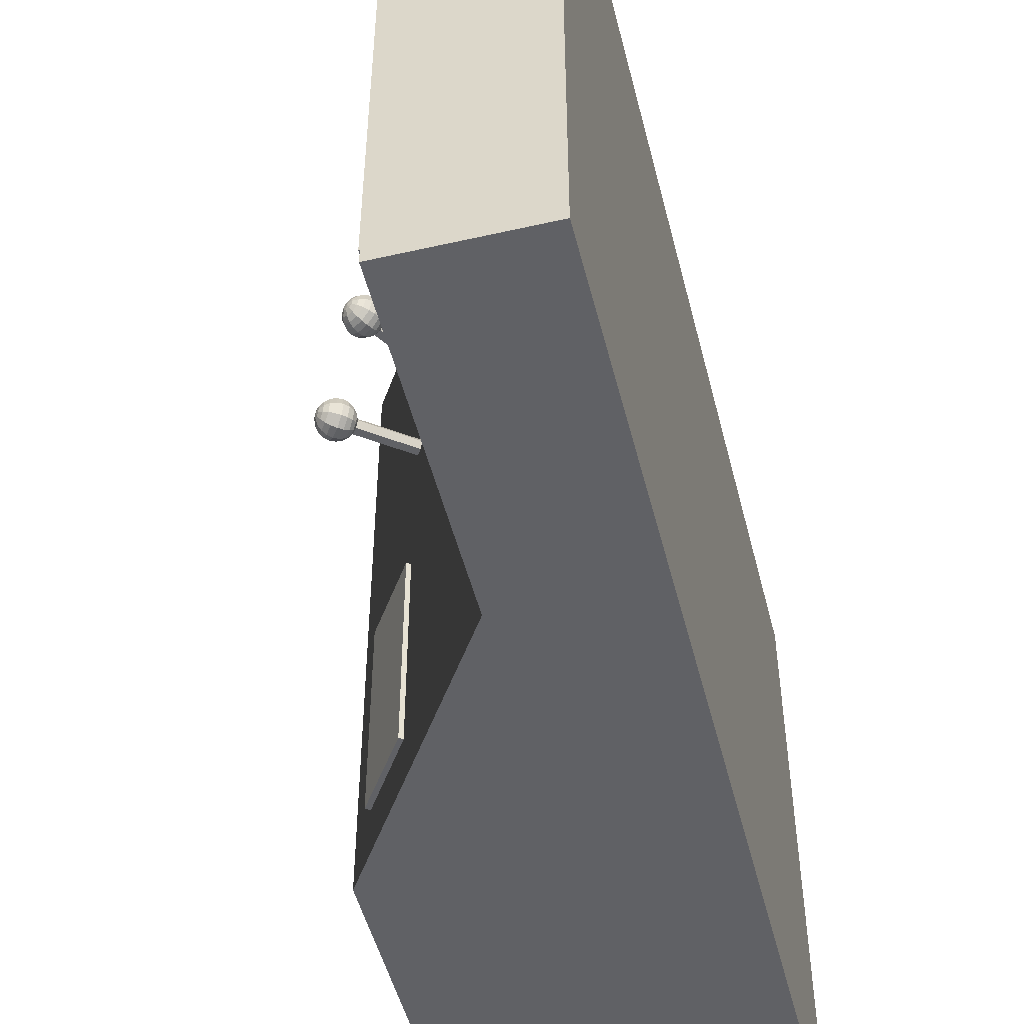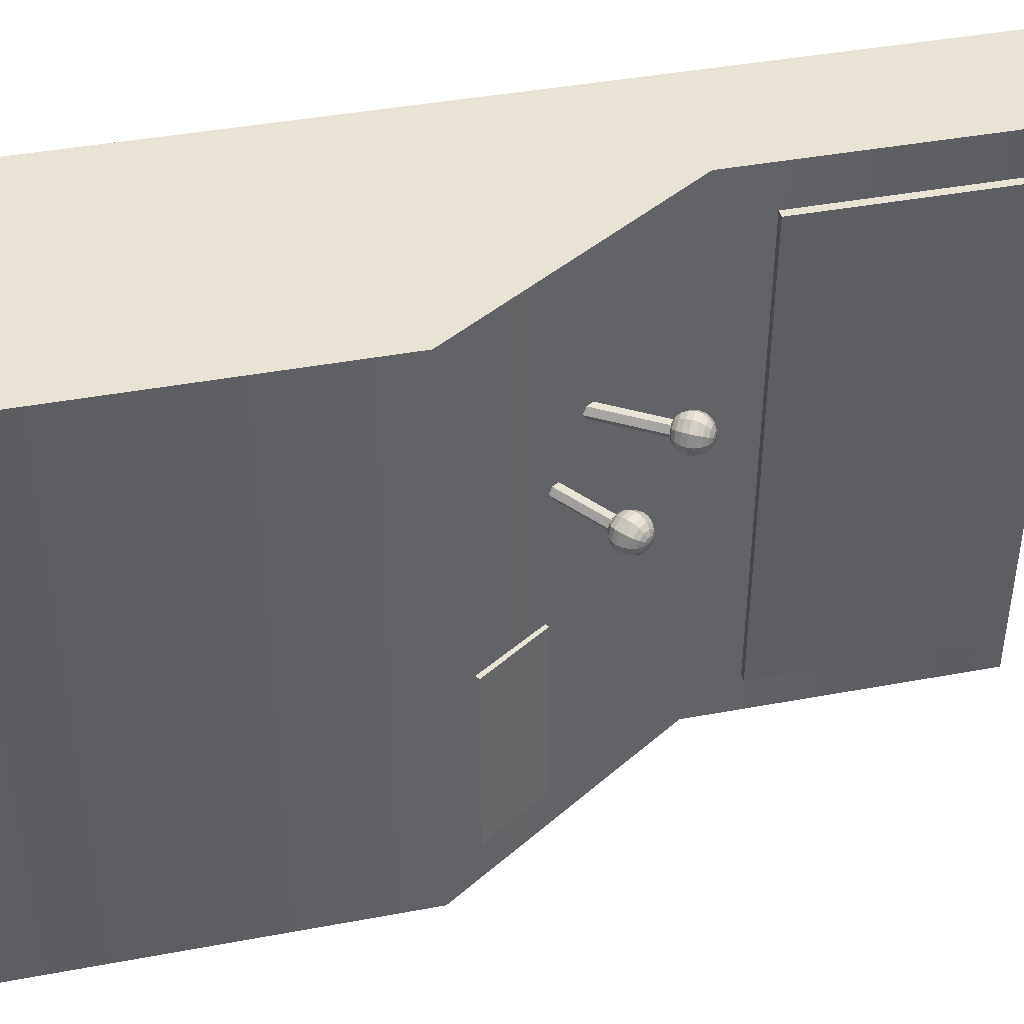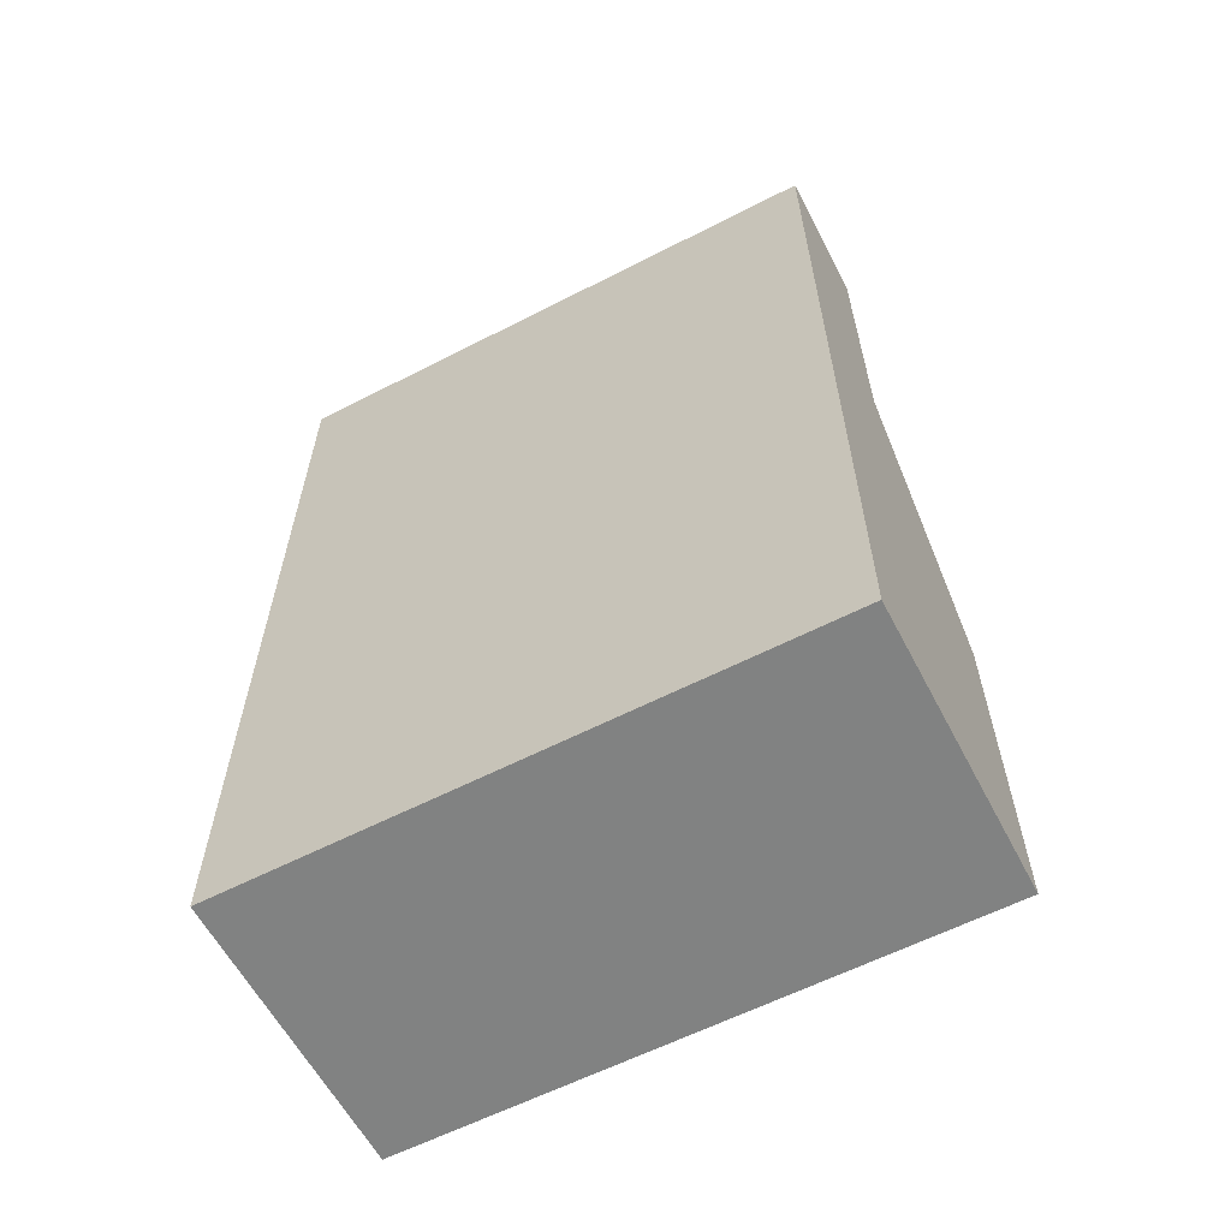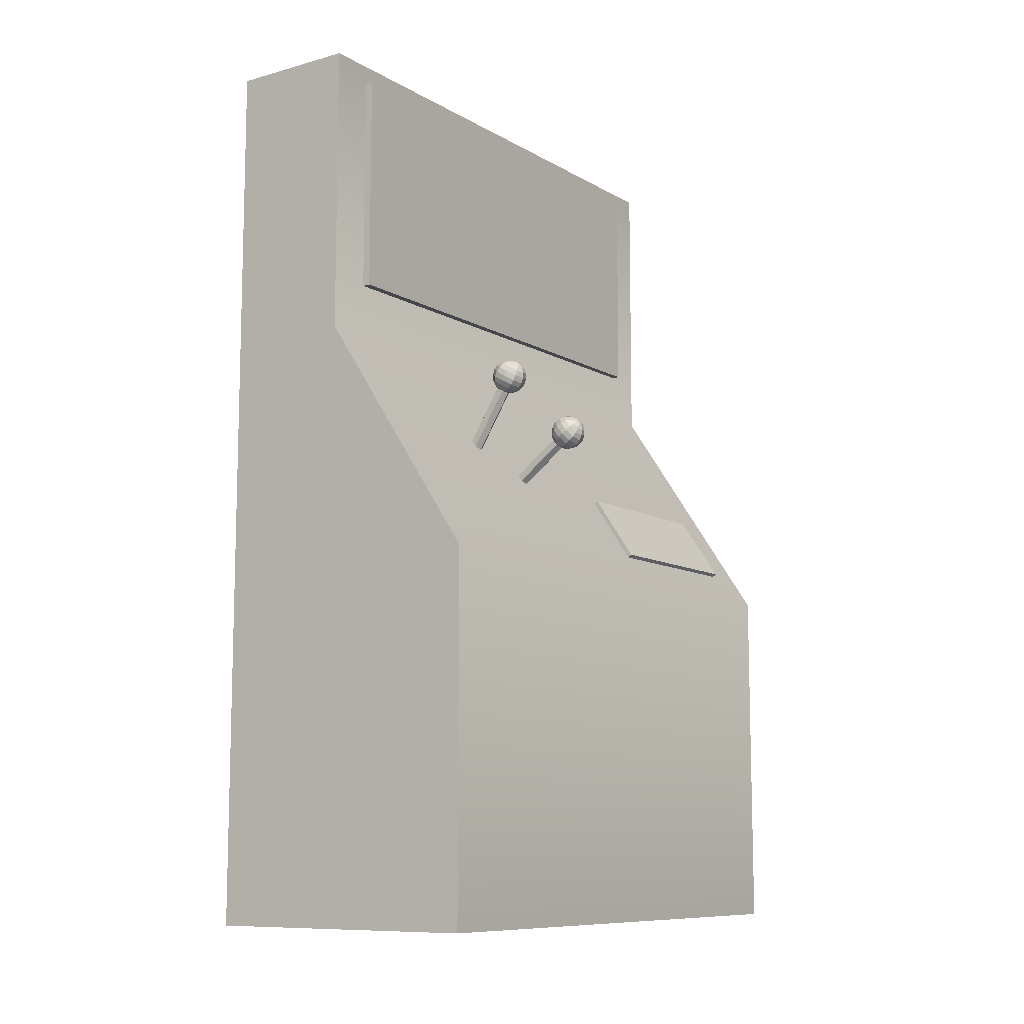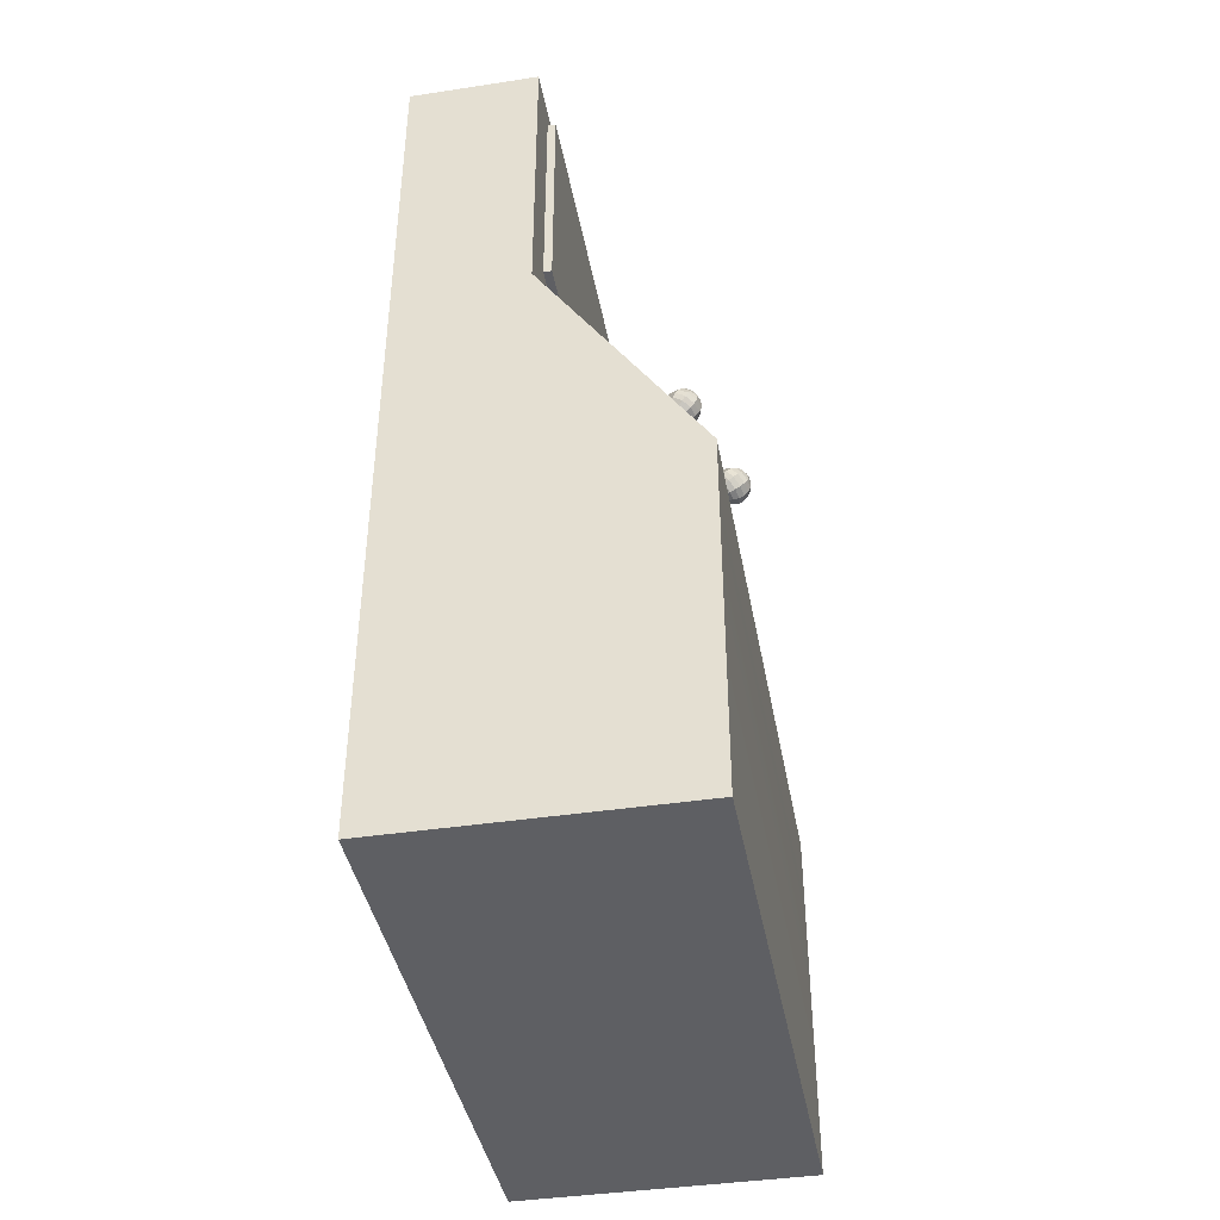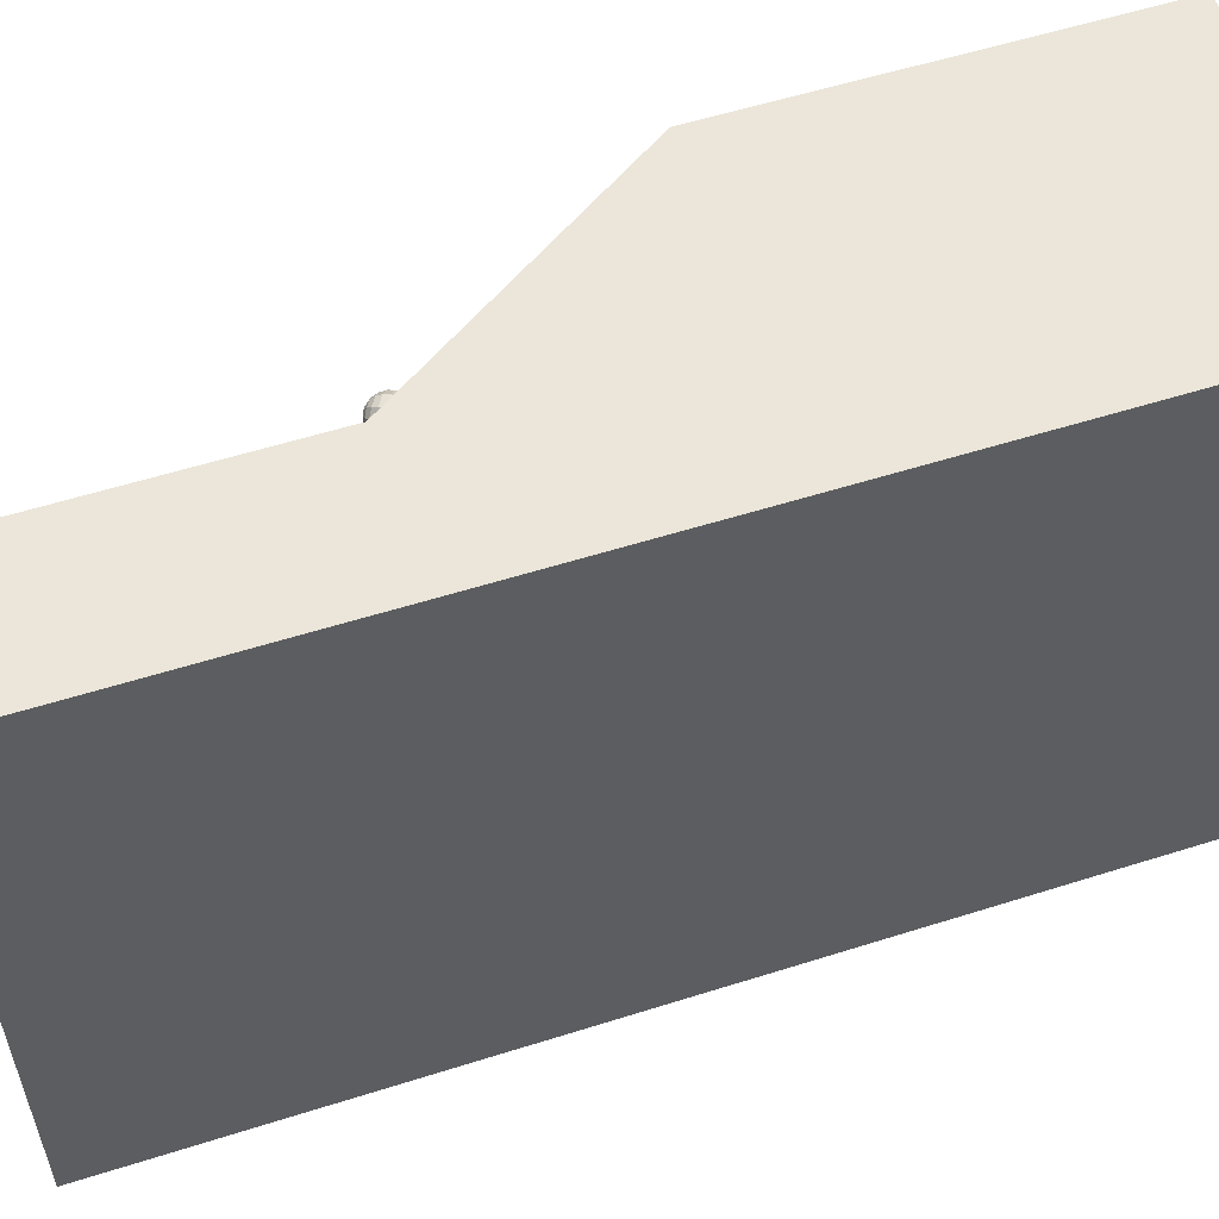
<metadata>
{"format":"obj","ext":"obj","renderer":"f3d","projection":"perspective","resolution":1024,"background":"white","views":[{"elev":-50.0,"azim":-165.9,"up":"+Z"},{"elev":42.2,"azim":77.4,"up":"+Z"},{"elev":-60.6,"azim":-62.4,"up":"+Y"},{"elev":-9.8,"azim":35.0,"up":"+Y"},{"elev":-41.2,"azim":10.4,"up":"+Y"},{"elev":56.0,"azim":-108.4,"up":"+Z"}]}
</metadata>
<code>
v -0.03798 0.8543 0.1375
v -0.04079 0.8581 0.1341
v -0.04427 0.8627 0.1341
v -0.04708 0.8664 0.1375
v -0.04815 0.8679 0.143
v -0.04708 0.8664 0.1485
v -0.04427 0.8627 0.1519
v -0.04079 0.8581 0.1519
v -0.03798 0.8543 0.1485
v -0.03691 0.8529 0.143
v -0.03044 0.8515 0.1325
v -0.03578 0.8586 0.1261
v -0.0424 0.8674 0.1261
v -0.04774 0.8745 0.1325
v -0.04979 0.8772 0.143
v -0.04774 0.8745 0.1535
v -0.0424 0.8674 0.1599
v -0.03578 0.8586 0.1599
v -0.03044 0.8515 0.1535
v -0.02839 0.8487 0.143
v -0.02182 0.8511 0.1286
v -0.02918 0.8609 0.1197
v -0.03828 0.8731 0.1197
v -0.04564 0.8829 0.1286
v -0.04845 0.8866 0.143
v -0.04564 0.8829 0.1574
v -0.03828 0.8731 0.1663
v -0.02918 0.8609 0.1663
v -0.02182 0.8511 0.1574
v -0.01901 0.8474 0.143
v -0.01297 0.8534 0.1261
v -0.02163 0.865 0.1156
v -0.03232 0.8792 0.1156
v -0.04098 0.8907 0.1261
v -0.04428 0.8951 0.143
v -0.04098 0.8907 0.1599
v -0.03232 0.8792 0.1704
v -0.02163 0.865 0.1704
v -0.01297 0.8534 0.1599
v -0.009668 0.849 0.143
v -0.004767 0.8581 0.1252
v -0.01387 0.8702 0.1142
v -0.02511 0.8852 0.1142
v -0.03421 0.8973 0.1252
v -0.03769 0.9019 0.143
v -0.03421 0.8973 0.1608
v -0.02511 0.8852 0.1718
v -0.01387 0.8702 0.1718
v -0.004767 0.8581 0.1608
v -0.001292 0.8535 0.143
v 0.001998 0.8647 0.1261
v -0.006656 0.8762 0.1156
v -0.01735 0.8904 0.1156
v -0.02601 0.902 0.1261
v -0.02931 0.9064 0.143
v -0.02601 0.902 0.1599
v -0.01735 0.8904 0.1704
v -0.006656 0.8762 0.1704
v 0.001998 0.8647 0.1599
v 0.005304 0.8603 0.143
v 0.00666 0.8725 0.1286
v -0.000701 0.8823 0.1197
v -0.009801 0.8945 0.1197
v -0.01716 0.9043 0.1286
v -0.01997 0.908 0.143
v -0.01716 0.9043 0.1574
v -0.009801 0.8945 0.1663
v -0.000701 0.8823 0.1663
v 0.00666 0.8725 0.1574
v 0.009472 0.8688 0.143
v 0.008763 0.8809 0.1325
v 0.003414 0.888 0.1261
v -0.003197 0.8968 0.1261
v -0.008545 0.9039 0.1325
v -0.01059 0.9067 0.143
v -0.008545 0.9039 0.1535
v -0.003197 0.8968 0.1599
v 0.003414 0.888 0.1599
v 0.008763 0.8809 0.1535
v 0.01081 0.8782 0.143
v 0.008099 0.889 0.1375
v 0.005287 0.8927 0.1341
v 0.001812 0.8973 0.1341
v -0.001 0.9011 0.1375
v -0.002074 0.9025 0.143
v -0.001 0.9011 0.1485
v 0.001812 0.8973 0.1519
v 0.005288 0.8927 0.1519
v 0.008099 0.889 0.1485
v 0.009173 0.8875 0.143
v -0.04372 0.8595 0.143
v 0.004735 0.8959 0.143
v -0.1471 0.7733 0.1325
v -0.1544 0.783 0.1325
v -0.158 0.7878 0.143
v -0.1544 0.783 0.1535
v -0.1471 0.7733 0.1535
v -0.1434 0.7684 0.143
v -0.03193 0.8598 0.1325
v -0.03922 0.8695 0.1325
v -0.04287 0.8743 0.143
v -0.03922 0.8695 0.1535
v -0.03193 0.8598 0.1535
v -0.02828 0.8549 0.143
v -0.1507 0.7781 0.143
v -0.03558 0.8646 0.143
v -0.09061 0.9431 0.2342
v -0.09459 0.9456 0.2308
v -0.09951 0.9486 0.2308
v -0.1035 0.9511 0.2342
v -0.105 0.952 0.2398
v -0.1035 0.9511 0.2453
v -0.09951 0.9486 0.2487
v -0.09459 0.9456 0.2487
v -0.09061 0.9431 0.2453
v -0.08909 0.9421 0.2398
v -0.08254 0.9431 0.2293
v -0.0901 0.9478 0.2228
v -0.09945 0.9536 0.2228
v -0.107 0.9583 0.2293
v -0.1099 0.9601 0.2398
v -0.107 0.9583 0.2502
v -0.09945 0.9536 0.2567
v -0.0901 0.9478 0.2567
v -0.08254 0.9431 0.2502
v -0.07965 0.9413 0.2398
v -0.0744 0.946 0.2253
v -0.08481 0.9524 0.2164
v -0.09768 0.9604 0.2164
v -0.1081 0.9669 0.2253
v -0.1121 0.9694 0.2398
v -0.1081 0.9669 0.2542
v -0.09768 0.9604 0.2631
v -0.08481 0.9524 0.2631
v -0.0744 0.946 0.2542
v -0.07042 0.9435 0.2398
v -0.06698 0.9513 0.2228
v -0.07922 0.9589 0.2123
v -0.09435 0.9683 0.2123
v -0.1066 0.9759 0.2228
v -0.1113 0.9788 0.2398
v -0.1066 0.9759 0.2567
v -0.09435 0.9683 0.2672
v -0.07922 0.9589 0.2672
v -0.06698 0.9513 0.2567
v -0.06231 0.9484 0.2398
v -0.06102 0.9586 0.2219
v -0.07389 0.9666 0.2109
v -0.0898 0.9765 0.2109
v -0.1027 0.9845 0.2219
v -0.1076 0.9875 0.2398
v -0.1027 0.9845 0.2576
v -0.0898 0.9765 0.2686
v -0.07389 0.9666 0.2686
v -0.06102 0.9586 0.2576
v -0.05611 0.9556 0.2398
v -0.0571 0.9672 0.2228
v -0.06934 0.9748 0.2123
v -0.08447 0.9842 0.2123
v -0.09671 0.9918 0.2228
v -0.1014 0.9947 0.2398
v -0.09671 0.9918 0.2567
v -0.08447 0.9842 0.2672
v -0.06934 0.9748 0.2672
v -0.0571 0.9672 0.2567
v -0.05243 0.9643 0.2398
v -0.0556 0.9762 0.2253
v -0.06602 0.9827 0.2164
v -0.07889 0.9907 0.2164
v -0.0893 0.9972 0.2253
v -0.09328 0.9996 0.2398
v -0.0893 0.9972 0.2542
v -0.07889 0.9907 0.2631
v -0.06602 0.9827 0.2631
v -0.0556 0.9762 0.2542
v -0.05163 0.9738 0.2398
v -0.05668 0.9848 0.2293
v -0.06424 0.9895 0.2228
v -0.07359 0.9953 0.2228
v -0.08116 1 0.2293
v -0.08405 1.002 0.2398
v -0.08116 1 0.2502
v -0.07359 0.9953 0.2567
v -0.06424 0.9895 0.2567
v -0.05668 0.9848 0.2502
v -0.05379 0.983 0.2398
v -0.06021 0.992 0.2342
v -0.06419 0.9945 0.2308
v -0.0691 0.9976 0.2308
v -0.07308 1 0.2342
v -0.0746 1.001 0.2398
v -0.07308 1 0.2453
v -0.0691 0.9976 0.2487
v -0.06419 0.9945 0.2487
v -0.06021 0.992 0.2453
v -0.05869 0.9911 0.2398
v -0.09783 0.9458 0.2398
v -0.06586 0.9973 0.2398
v -0.1629 0.828 0.2292
v -0.1732 0.8344 0.2292
v -0.1784 0.8376 0.2398
v -0.1732 0.8344 0.2503
v -0.1629 0.828 0.2503
v -0.1578 0.8248 0.2398
v -0.08694 0.9504 0.2292
v -0.09726 0.9568 0.2292
v -0.1024 0.96 0.2398
v -0.09726 0.9568 0.2503
v -0.08694 0.9504 0.2503
v -0.08179 0.9471 0.2398
v -0.1681 0.8312 0.2398
v -0.0921 0.9536 0.2398
v -0.4997 0 0.5
v 0 0 0.5
v -0.4997 1.547 0.5
v -0.2752 1.547 0.5
v -0.4997 1.547 -0.5
v -0.2752 1.547 -0.5
v -0.4997 0 -0.5
v 0 0 -0.5
v -0.4997 0.6243 0.5
v -0.4997 0.6243 -0.5
v 0 0.6243 -0.5
v 0 0.6243 0.5
v -0.2752 1.038 0.5
v -0.4997 1.038 0.5
v -0.4997 1.038 -0.5
v -0.2752 1.038 -0.5
v -0.2748 1.13 0.4237
v -0.2608 1.13 0.4237
v -0.2748 1.511 0.4237
v -0.2608 1.511 0.4237
v -0.2748 1.511 -0.4237
v -0.2608 1.511 -0.4237
v -0.2748 1.13 -0.4237
v -0.2608 1.13 -0.4237
v -0.03987 0.6738 -0.08707
v -0.02824 0.6817 -0.08707
v -0.1154 0.785 -0.08707
v -0.1038 0.7929 -0.08707
v -0.1154 0.785 -0.4181
v -0.1038 0.7929 -0.4181
v -0.03987 0.6738 -0.4181
v -0.02824 0.6817 -0.4181
f 1 2 12 11
f 2 3 13 12
f 3 4 14 13
f 4 5 15 14
f 5 6 16 15
f 6 7 17 16
f 7 8 18 17
f 8 9 19 18
f 9 10 20 19
f 10 1 11 20
f 11 12 22 21
f 12 13 23 22
f 13 14 24 23
f 14 15 25 24
f 15 16 26 25
f 16 17 27 26
f 17 18 28 27
f 18 19 29 28
f 19 20 30 29
f 20 11 21 30
f 21 22 32 31
f 22 23 33 32
f 23 24 34 33
f 24 25 35 34
f 25 26 36 35
f 26 27 37 36
f 27 28 38 37
f 28 29 39 38
f 29 30 40 39
f 30 21 31 40
f 31 32 42 41
f 32 33 43 42
f 33 34 44 43
f 34 35 45 44
f 35 36 46 45
f 36 37 47 46
f 37 38 48 47
f 38 39 49 48
f 39 40 50 49
f 40 31 41 50
f 41 42 52 51
f 42 43 53 52
f 43 44 54 53
f 44 45 55 54
f 45 46 56 55
f 46 47 57 56
f 47 48 58 57
f 48 49 59 58
f 49 50 60 59
f 50 41 51 60
f 51 52 62 61
f 52 53 63 62
f 53 54 64 63
f 54 55 65 64
f 55 56 66 65
f 56 57 67 66
f 57 58 68 67
f 58 59 69 68
f 59 60 70 69
f 60 51 61 70
f 61 62 72 71
f 62 63 73 72
f 63 64 74 73
f 64 65 75 74
f 65 66 76 75
f 66 67 77 76
f 67 68 78 77
f 68 69 79 78
f 69 70 80 79
f 70 61 71 80
f 71 72 82 81
f 72 73 83 82
f 73 74 84 83
f 74 75 85 84
f 75 76 86 85
f 76 77 87 86
f 77 78 88 87
f 78 79 89 88
f 79 80 90 89
f 80 71 81 90
f 2 1 91
f 3 2 91
f 4 3 91
f 5 4 91
f 6 5 91
f 7 6 91
f 8 7 91
f 9 8 91
f 10 9 91
f 1 10 91
f 81 82 92
f 82 83 92
f 83 84 92
f 84 85 92
f 85 86 92
f 86 87 92
f 87 88 92
f 88 89 92
f 89 90 92
f 90 81 92
f 93 94 100 99
f 94 95 101 100
f 95 96 102 101
f 96 97 103 102
f 97 98 104 103
f 98 93 99 104
f 94 93 105
f 95 94 105
f 96 95 105
f 97 96 105
f 98 97 105
f 93 98 105
f 99 100 106
f 100 101 106
f 101 102 106
f 102 103 106
f 103 104 106
f 104 99 106
f 107 108 118 117
f 108 109 119 118
f 109 110 120 119
f 110 111 121 120
f 111 112 122 121
f 112 113 123 122
f 113 114 124 123
f 114 115 125 124
f 115 116 126 125
f 116 107 117 126
f 117 118 128 127
f 118 119 129 128
f 119 120 130 129
f 120 121 131 130
f 121 122 132 131
f 122 123 133 132
f 123 124 134 133
f 124 125 135 134
f 125 126 136 135
f 126 117 127 136
f 127 128 138 137
f 128 129 139 138
f 129 130 140 139
f 130 131 141 140
f 131 132 142 141
f 132 133 143 142
f 133 134 144 143
f 134 135 145 144
f 135 136 146 145
f 136 127 137 146
f 137 138 148 147
f 138 139 149 148
f 139 140 150 149
f 140 141 151 150
f 141 142 152 151
f 142 143 153 152
f 143 144 154 153
f 144 145 155 154
f 145 146 156 155
f 146 137 147 156
f 147 148 158 157
f 148 149 159 158
f 149 150 160 159
f 150 151 161 160
f 151 152 162 161
f 152 153 163 162
f 153 154 164 163
f 154 155 165 164
f 155 156 166 165
f 156 147 157 166
f 157 158 168 167
f 158 159 169 168
f 159 160 170 169
f 160 161 171 170
f 161 162 172 171
f 162 163 173 172
f 163 164 174 173
f 164 165 175 174
f 165 166 176 175
f 166 157 167 176
f 167 168 178 177
f 168 169 179 178
f 169 170 180 179
f 170 171 181 180
f 171 172 182 181
f 172 173 183 182
f 173 174 184 183
f 174 175 185 184
f 175 176 186 185
f 176 167 177 186
f 177 178 188 187
f 178 179 189 188
f 179 180 190 189
f 180 181 191 190
f 181 182 192 191
f 182 183 193 192
f 183 184 194 193
f 184 185 195 194
f 185 186 196 195
f 186 177 187 196
f 108 107 197
f 109 108 197
f 110 109 197
f 111 110 197
f 112 111 197
f 113 112 197
f 114 113 197
f 115 114 197
f 116 115 197
f 107 116 197
f 187 188 198
f 188 189 198
f 189 190 198
f 190 191 198
f 191 192 198
f 192 193 198
f 193 194 198
f 194 195 198
f 195 196 198
f 196 187 198
f 199 200 206 205
f 200 201 207 206
f 201 202 208 207
f 202 203 209 208
f 203 204 210 209
f 204 199 205 210
f 200 199 211
f 201 200 211
f 202 201 211
f 203 202 211
f 204 203 211
f 199 204 211
f 205 206 212
f 206 207 212
f 207 208 212
f 208 209 212
f 209 210 212
f 210 205 212
f 213 214 224 221
f 215 216 218 217
f 222 223 220 219
f 219 220 214 213
f 214 220 223 224
f 219 213 221 222
f 222 221 226 227
f 227 228 223 222
f 224 223 228 225
f 221 224 225 226
f 226 225 216 215
f 227 226 215 217
f 217 218 228 227
f 225 228 218 216
f 229 230 232 231
f 231 232 234 233
f 233 234 236 235
f 235 236 230 229
f 230 236 234 232
f 235 229 231 233
f 237 238 240 239
f 239 240 242 241
f 241 242 244 243
f 243 244 238 237
f 238 244 242 240
f 243 237 239 241

</code>
